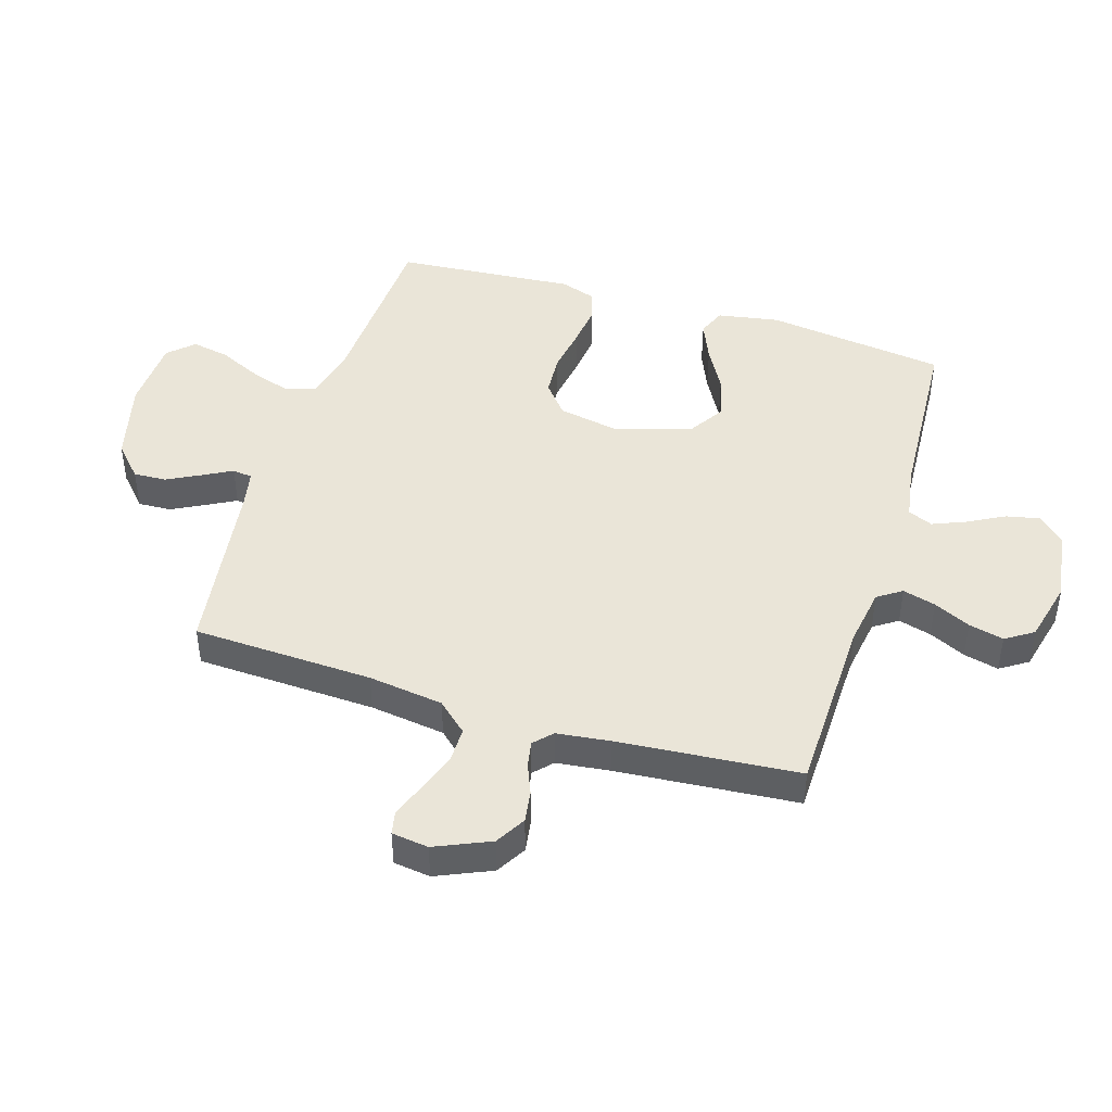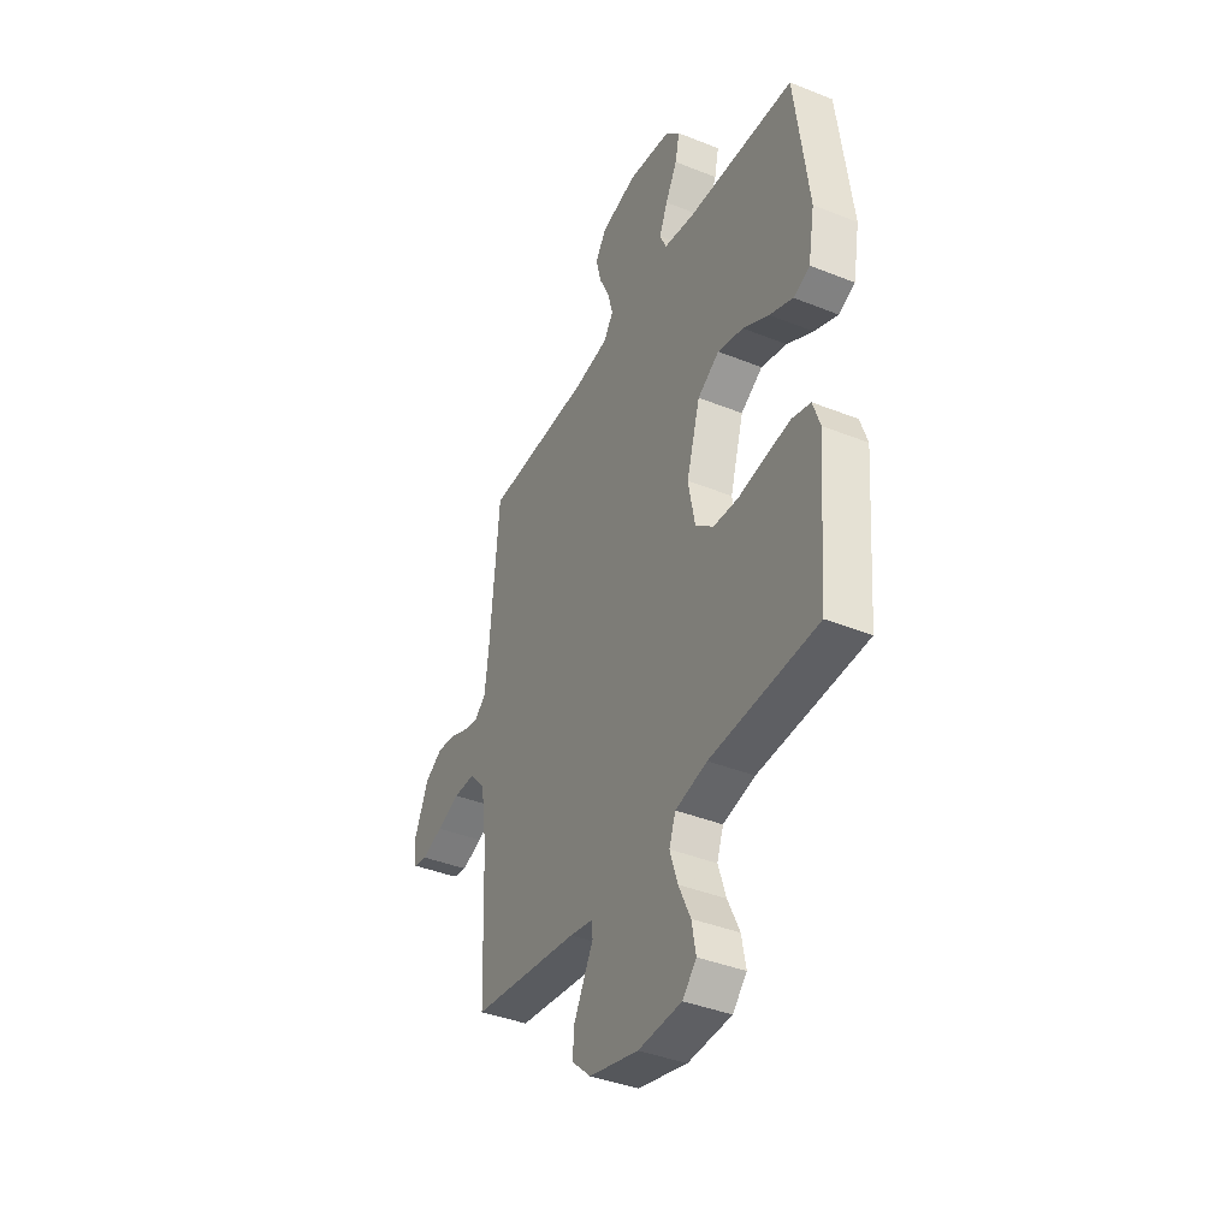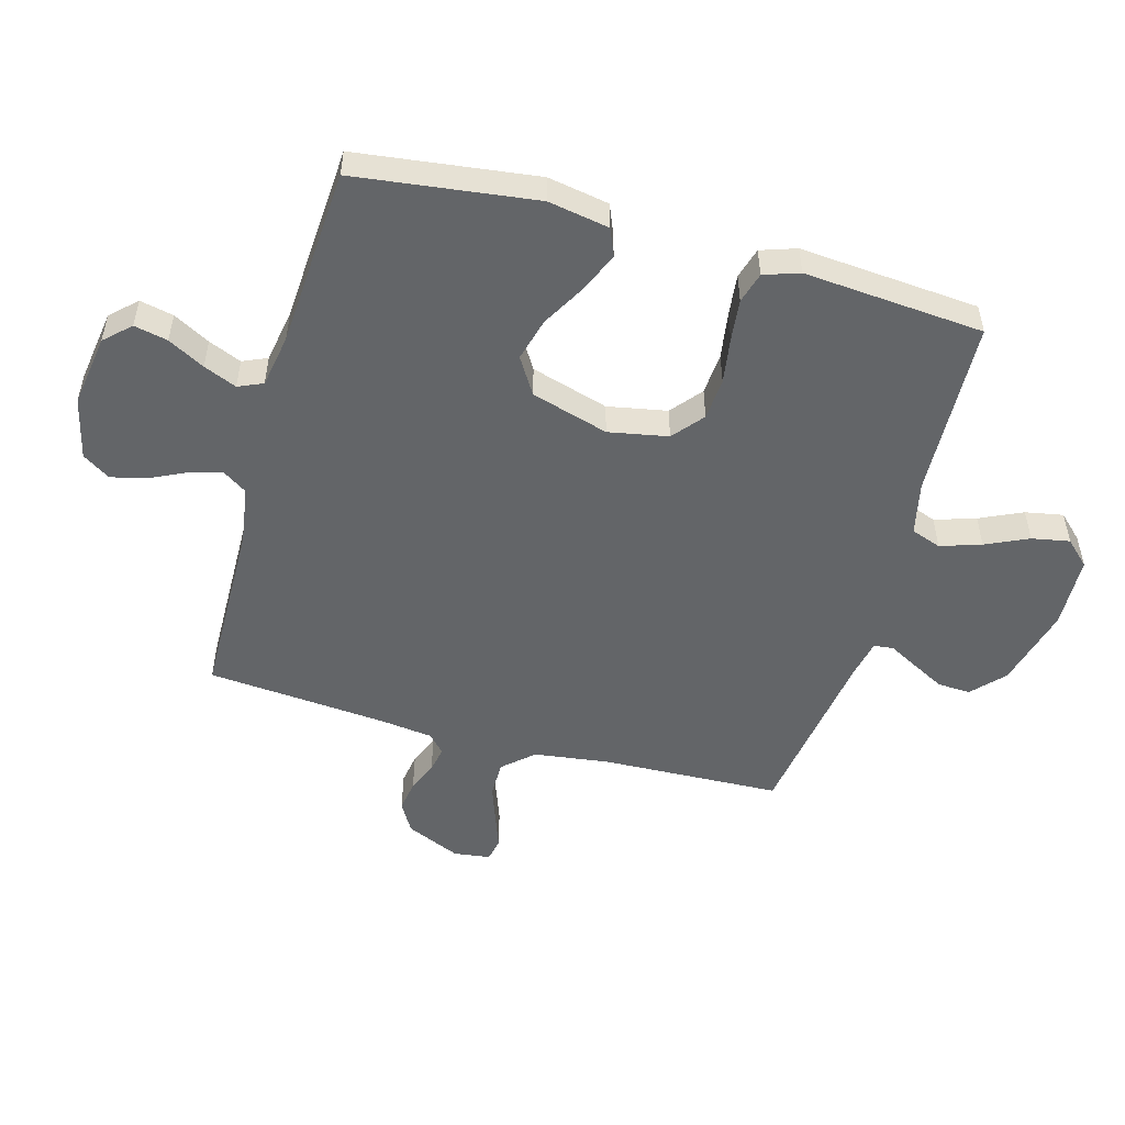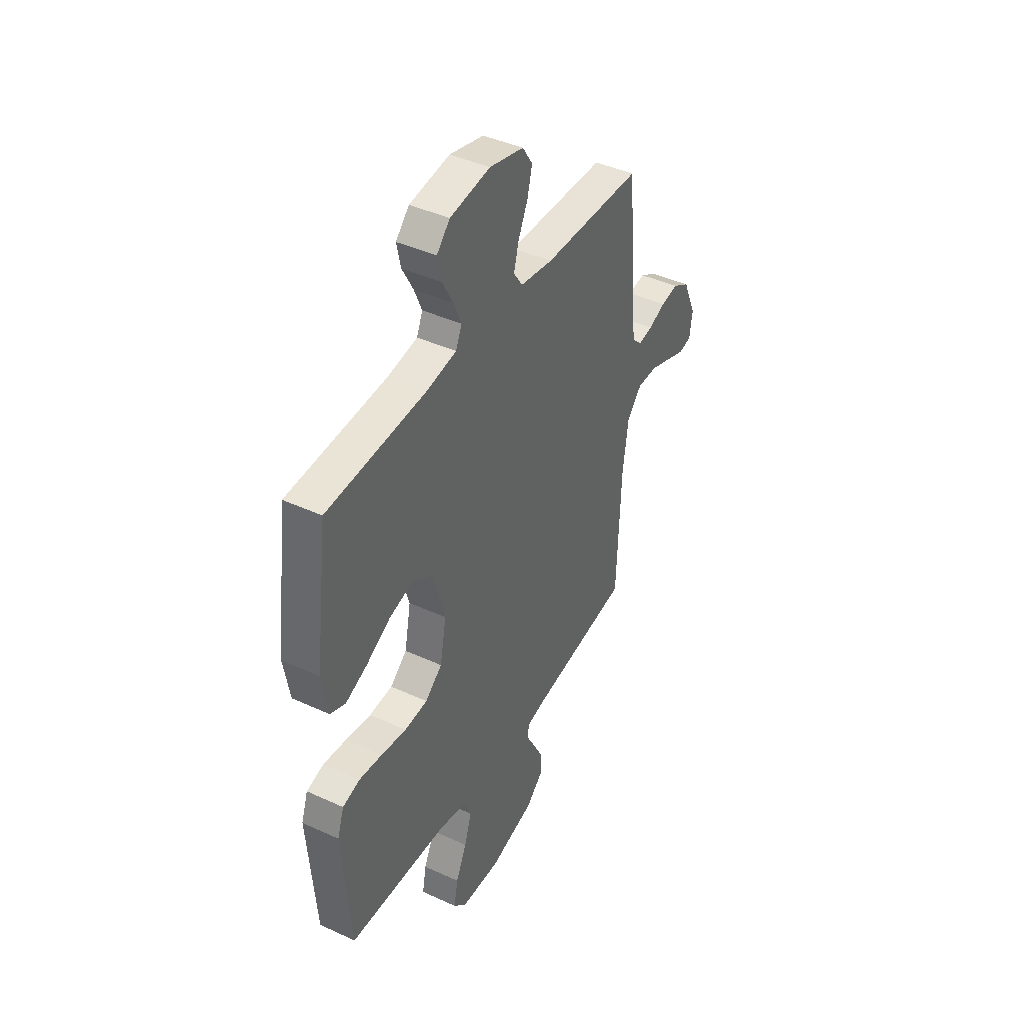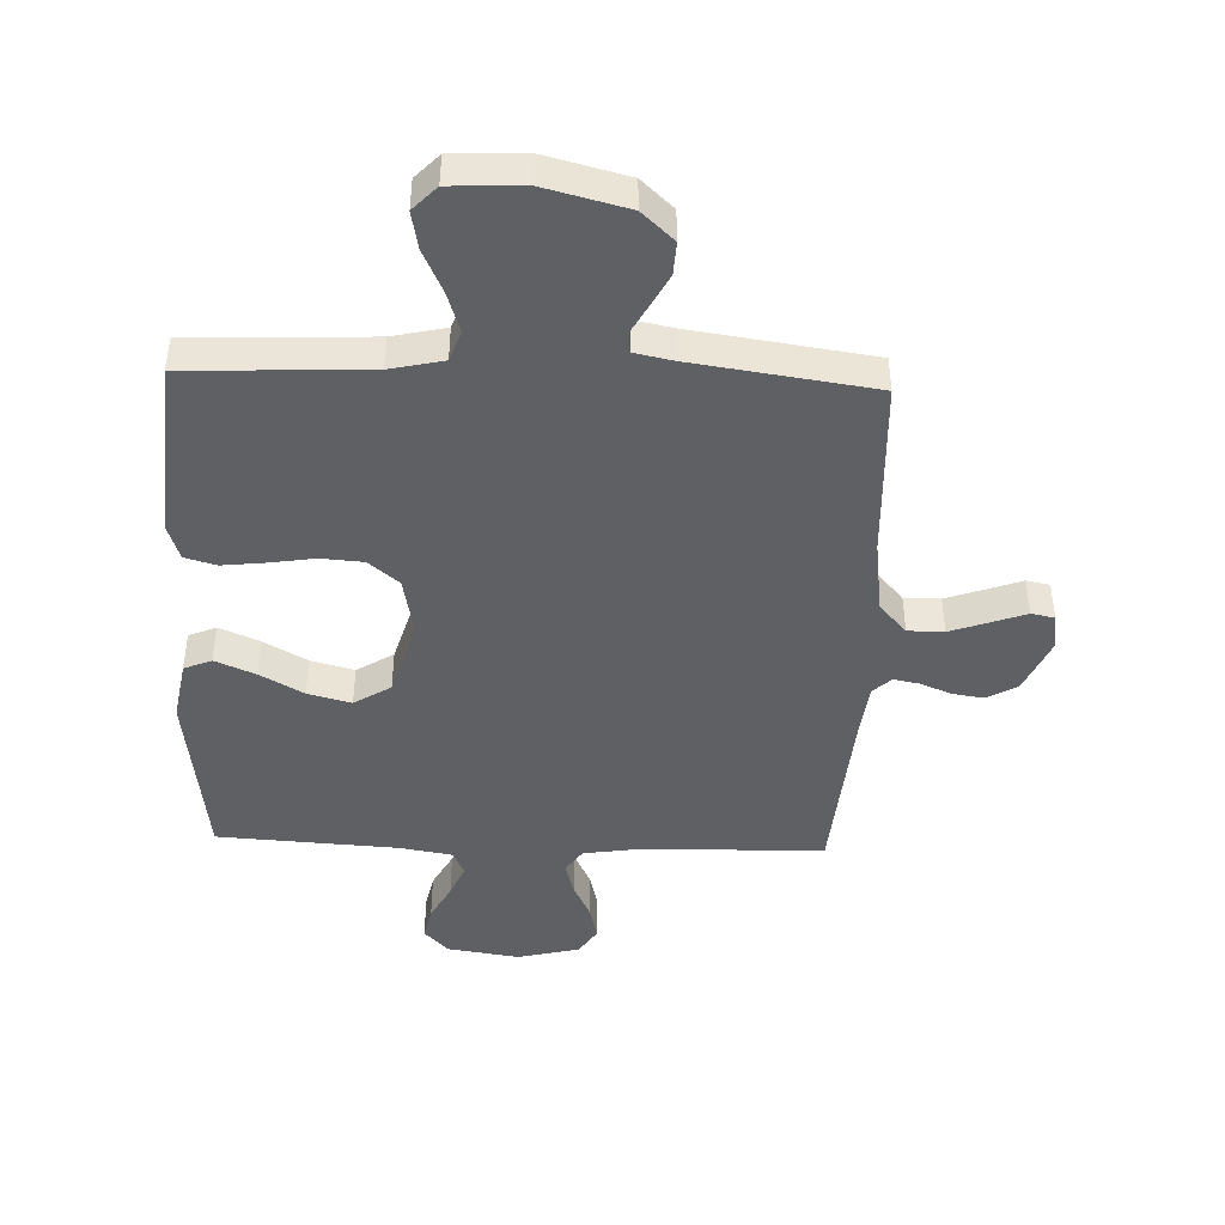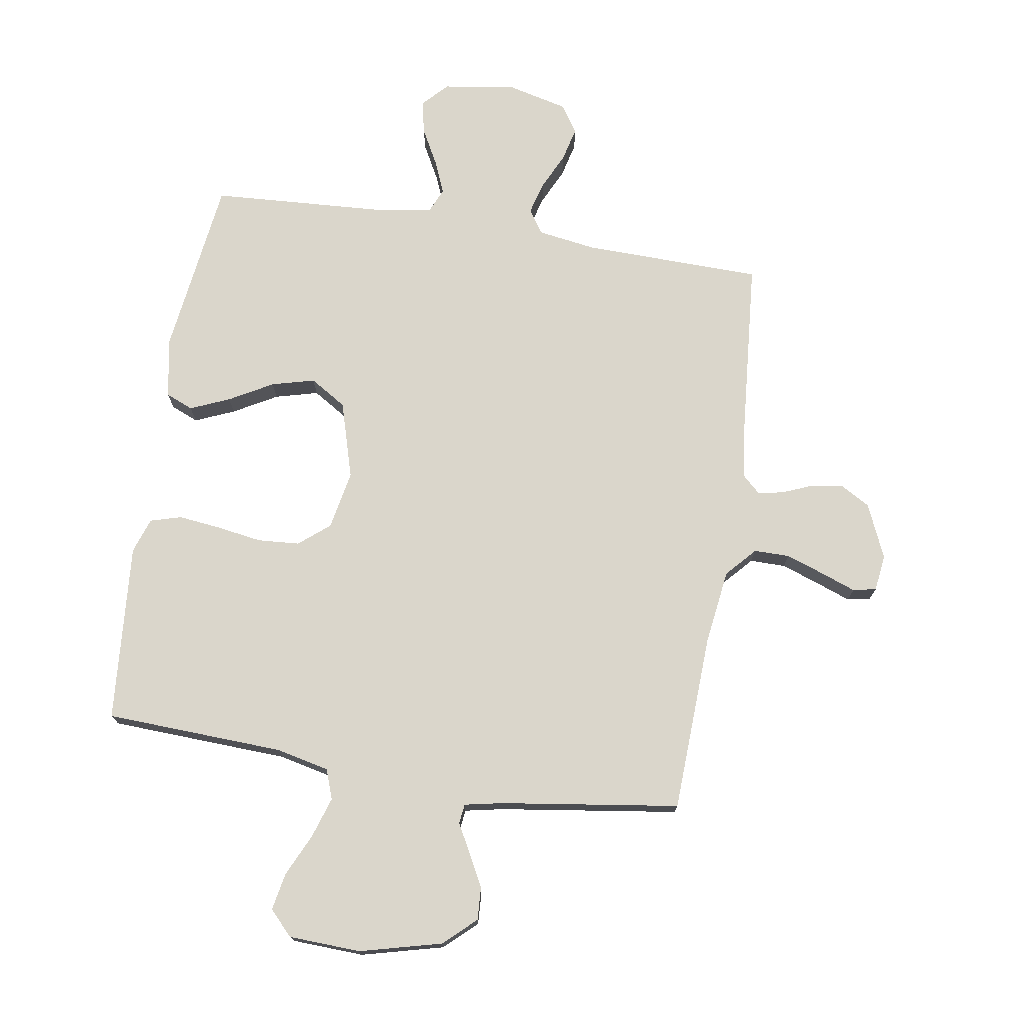
<metadata>
{"format":"obj","ext":"obj","renderer":"f3d","projection":"perspective","resolution":1024,"background":"white","views":[{"elev":44.7,"azim":-72.7,"up":"+Y"},{"elev":-39.7,"azim":63.6,"up":"+Z"},{"elev":-51.4,"azim":74.3,"up":"+Y"},{"elev":42.3,"azim":118.8,"up":"+Z"},{"elev":-44.3,"azim":177.9,"up":"+Y"},{"elev":74.0,"azim":-170.9,"up":"+Y"}]}
</metadata>
<code>
v -0.5 0.07 0.5
v -0.2 0.07 0.506
v -0.102 0.07 0.521
v -0.075 0.07 0.561
v -0.09 0.07 0.616
v -0.119 0.07 0.677
v -0.133 0.07 0.735
v -0.103 0.07 0.781
v 0 0.07 0.806
v 0.121 0.07 0.788
v 0.161 0.07 0.746
v 0.149 0.07 0.69
v 0.116 0.07 0.629
v 0.093 0.07 0.574
v 0.111 0.07 0.533
v 0.2 0.07 0.518
v 0.5 0.07 0.5
v 0.539 0.07 0.2
v 0.521 0.07 0.098
v 0.475 0.07 0.079
v 0.409 0.07 0.107
v 0.336 0.07 0.148
v 0.264 0.07 0.167
v 0.203 0.07 0.129
v 0.165 0.07 0
v 0.184 0.07 -0.099
v 0.235 0.07 -0.141
v 0.305 0.07 -0.146
v 0.382 0.07 -0.134
v 0.452 0.07 -0.126
v 0.504 0.07 -0.141
v 0.524 0.07 -0.2
v 0.5 0.07 -0.5
v 0.2 0.07 -0.513
v 0.111 0.07 -0.533
v 0.093 0.07 -0.583
v 0.115 0.07 -0.651
v 0.148 0.07 -0.722
v 0.16 0.07 -0.785
v 0.121 0.07 -0.826
v 0 0.07 -0.831
v -0.137 0.07 -0.796
v -0.19 0.07 -0.747
v -0.187 0.07 -0.692
v -0.158 0.07 -0.637
v -0.132 0.07 -0.589
v -0.136 0.07 -0.556
v -0.2 0.07 -0.543
v -0.5 0.07 -0.5
v -0.512 0.07 -0.2
v -0.529 0.07 -0.075
v -0.574 0.07 -0.025
v -0.634 0.07 -0.025
v -0.699 0.07 -0.048
v -0.756 0.07 -0.069
v -0.795 0.07 -0.061
v -0.803 0.07 0
v -0.763 0.07 0.091
v -0.713 0.07 0.12
v -0.66 0.07 0.112
v -0.609 0.07 0.091
v -0.566 0.07 0.083
v -0.536 0.07 0.111
v -0.525 0.07 0.2
v -0.5 0 0.5
v -0.2 0 0.506
v -0.102 0 0.521
v -0.075 0 0.561
v -0.09 0 0.616
v -0.119 0 0.677
v -0.133 0 0.735
v -0.103 0 0.781
v 0 0 0.806
v 0.121 0 0.788
v 0.161 0 0.746
v 0.149 0 0.69
v 0.116 0 0.629
v 0.093 0 0.574
v 0.111 0 0.533
v 0.2 0 0.518
v 0.5 0 0.5
v 0.539 0 0.2
v 0.521 0 0.098
v 0.475 0 0.079
v 0.409 0 0.107
v 0.336 0 0.148
v 0.264 0 0.167
v 0.203 0 0.129
v 0.165 0 0
v 0.184 0 -0.099
v 0.235 0 -0.141
v 0.305 0 -0.146
v 0.382 0 -0.134
v 0.452 0 -0.126
v 0.504 0 -0.141
v 0.524 0 -0.2
v 0.5 0 -0.5
v 0.2 0 -0.513
v 0.111 0 -0.533
v 0.093 0 -0.583
v 0.115 0 -0.651
v 0.148 0 -0.722
v 0.16 0 -0.785
v 0.121 0 -0.826
v 0 0 -0.831
v -0.137 0 -0.796
v -0.19 0 -0.747
v -0.187 0 -0.692
v -0.158 0 -0.637
v -0.132 0 -0.589
v -0.136 0 -0.556
v -0.2 0 -0.543
v -0.5 0 -0.5
v -0.512 0 -0.2
v -0.529 0 -0.075
v -0.574 0 -0.025
v -0.634 0 -0.025
v -0.699 0 -0.048
v -0.756 0 -0.069
v -0.795 0 -0.061
v -0.803 0 0
v -0.763 0 0.091
v -0.713 0 0.12
v -0.66 0 0.112
v -0.609 0 0.091
v -0.566 0 0.083
v -0.536 0 0.111
v -0.525 0 0.2
f 58 59 60 61
f 58 61 62
f 57 58 62
f 54 55 56 57
f 53 54 57 62
f 52 53 62 63
f 48 49 50
f 47 48 50 51
f 43 44 45 46
f 41 42 43 46
f 41 46 47
f 40 41 47
f 37 38 39 40
f 36 37 40 47
f 35 36 47 51
f 31 32 33 34
f 28 29 30 31
f 28 31 34 35
f 19 20 21 22
f 17 18 19 22
f 16 17 22 23
f 15 16 23 24
f 10 11 12 13
f 10 13 14
f 9 10 14
f 8 9 14
f 5 6 7 8
f 4 5 8 14
f 3 4 14 15
f 64 1 2
f 63 64 2 3
f 27 28 35
f 26 27 35 51
f 25 26 51 52
f 24 25 52 63
f 3 15 24 63
f 125 124 123 122
f 126 125 122
f 126 122 121
f 121 120 119 118
f 126 121 118 117
f 127 126 117 116
f 114 113 112
f 115 114 112 111
f 110 109 108 107
f 110 107 106 105
f 111 110 105
f 111 105 104
f 104 103 102 101
f 111 104 101 100
f 115 111 100 99
f 98 97 96 95
f 95 94 93 92
f 99 98 95 92
f 86 85 84 83
f 86 83 82 81
f 87 86 81 80
f 88 87 80 79
f 77 76 75 74
f 78 77 74
f 78 74 73
f 78 73 72
f 72 71 70 69
f 78 72 69 68
f 79 78 68 67
f 66 65 128
f 67 66 128 127
f 99 92 91
f 115 99 91 90
f 116 115 90 89
f 127 116 89 88
f 127 88 79 67
f 1 65 66 2
f 2 66 67 3
f 3 67 68 4
f 4 68 69 5
f 5 69 70 6
f 6 70 71 7
f 7 71 72 8
f 8 72 73 9
f 9 73 74 10
f 10 74 75 11
f 11 75 76 12
f 12 76 77 13
f 13 77 78 14
f 14 78 79 15
f 15 79 80 16
f 16 80 81 17
f 17 81 82 18
f 18 82 83 19
f 19 83 84 20
f 20 84 85 21
f 21 85 86 22
f 22 86 87 23
f 23 87 88 24
f 24 88 89 25
f 25 89 90 26
f 26 90 91 27
f 27 91 92 28
f 28 92 93 29
f 29 93 94 30
f 30 94 95 31
f 31 95 96 32
f 32 96 97 33
f 33 97 98 34
f 34 98 99 35
f 35 99 100 36
f 36 100 101 37
f 37 101 102 38
f 38 102 103 39
f 39 103 104 40
f 40 104 105 41
f 41 105 106 42
f 42 106 107 43
f 43 107 108 44
f 44 108 109 45
f 45 109 110 46
f 46 110 111 47
f 47 111 112 48
f 48 112 113 49
f 49 113 114 50
f 50 114 115 51
f 51 115 116 52
f 52 116 117 53
f 53 117 118 54
f 54 118 119 55
f 55 119 120 56
f 56 120 121 57
f 57 121 122 58
f 58 122 123 59
f 59 123 124 60
f 60 124 125 61
f 61 125 126 62
f 62 126 127 63
f 63 127 128 64
f 64 128 65 1

</code>
